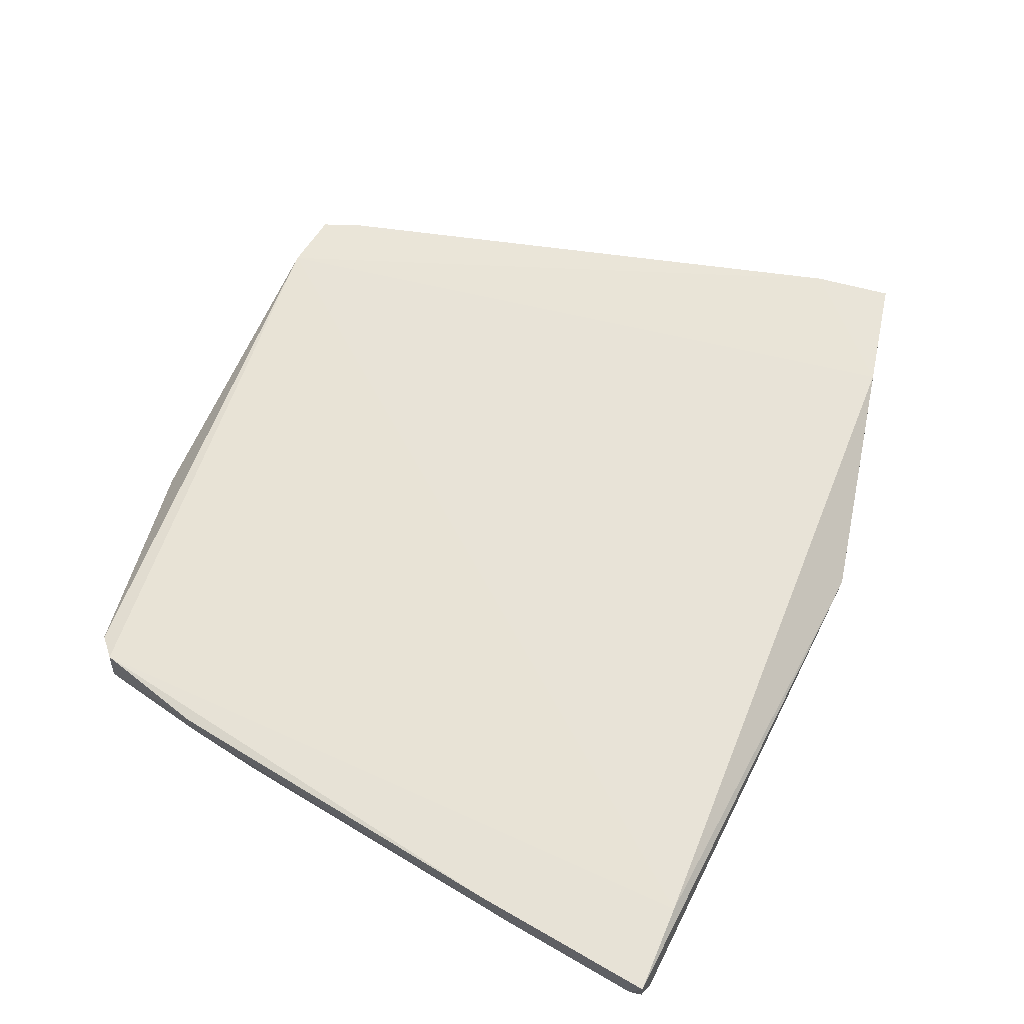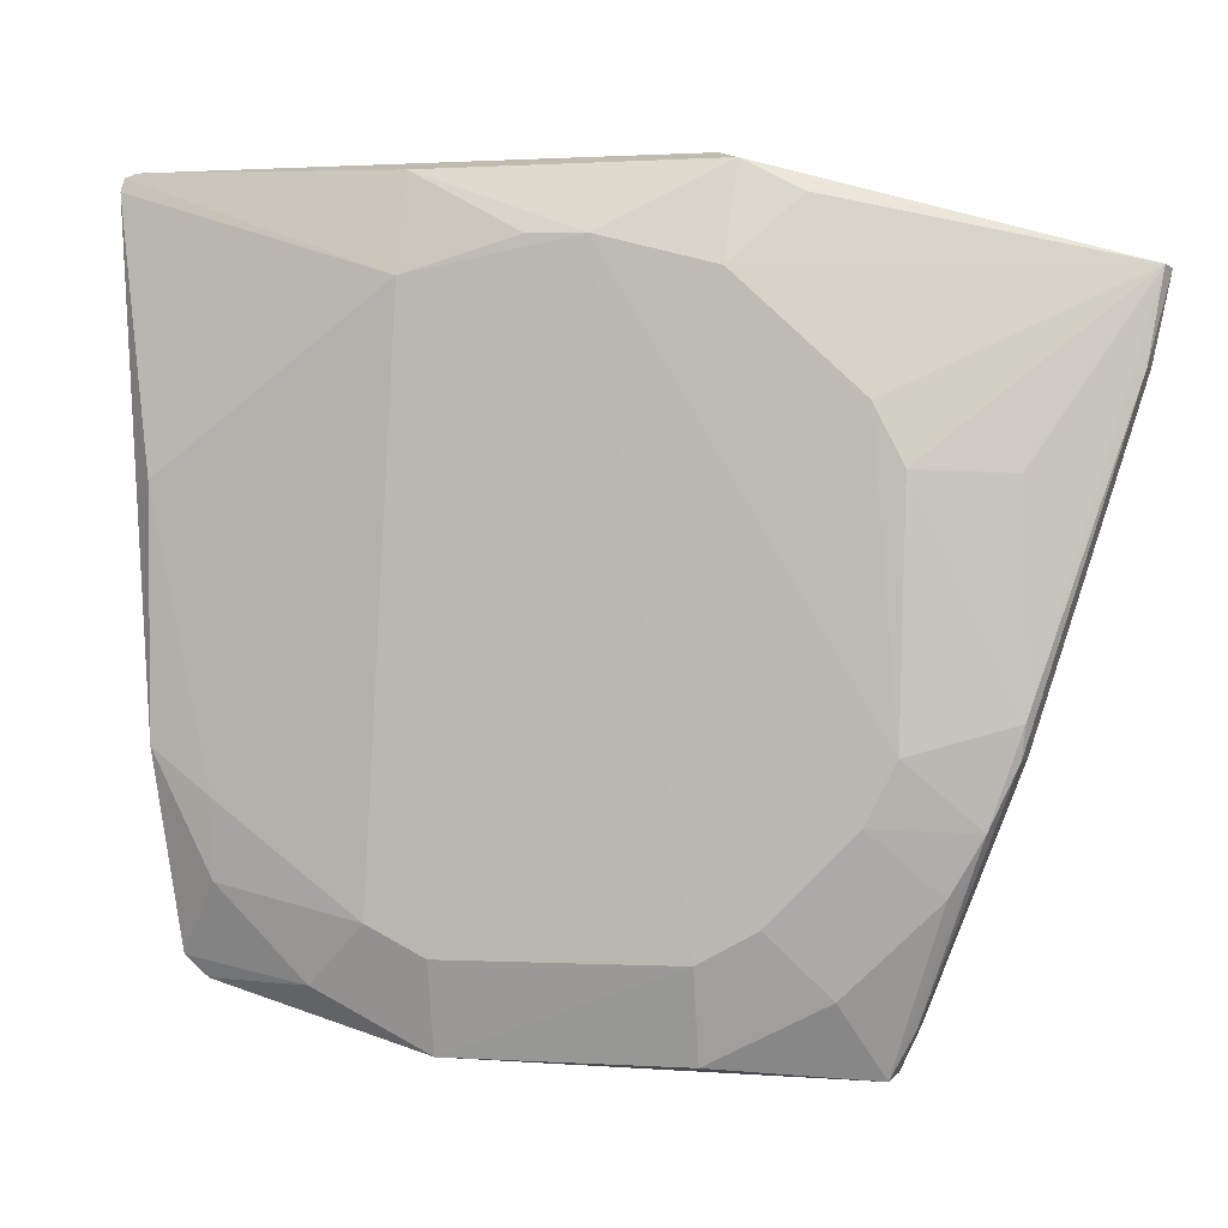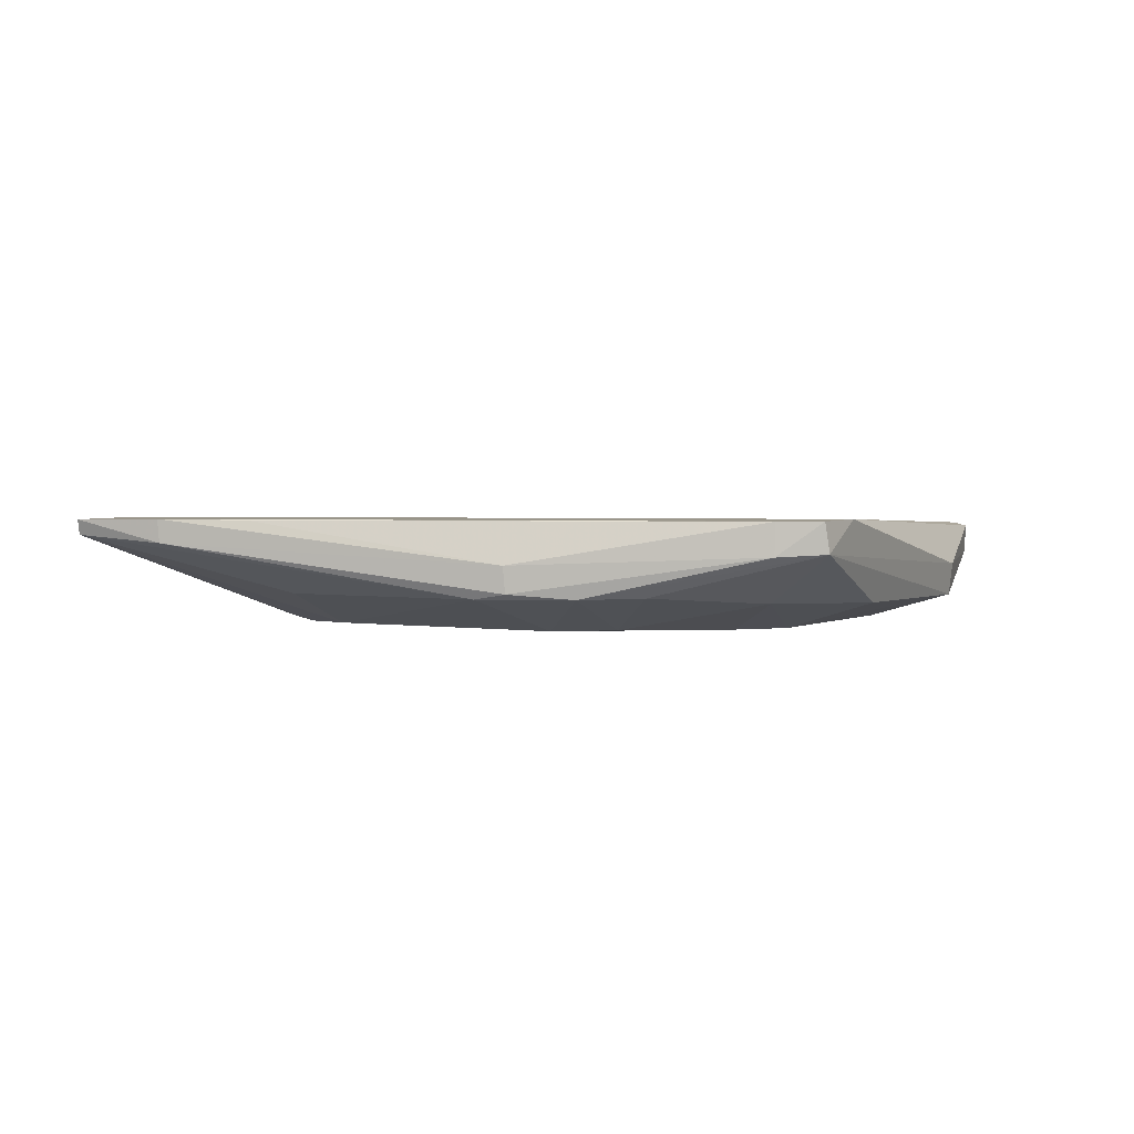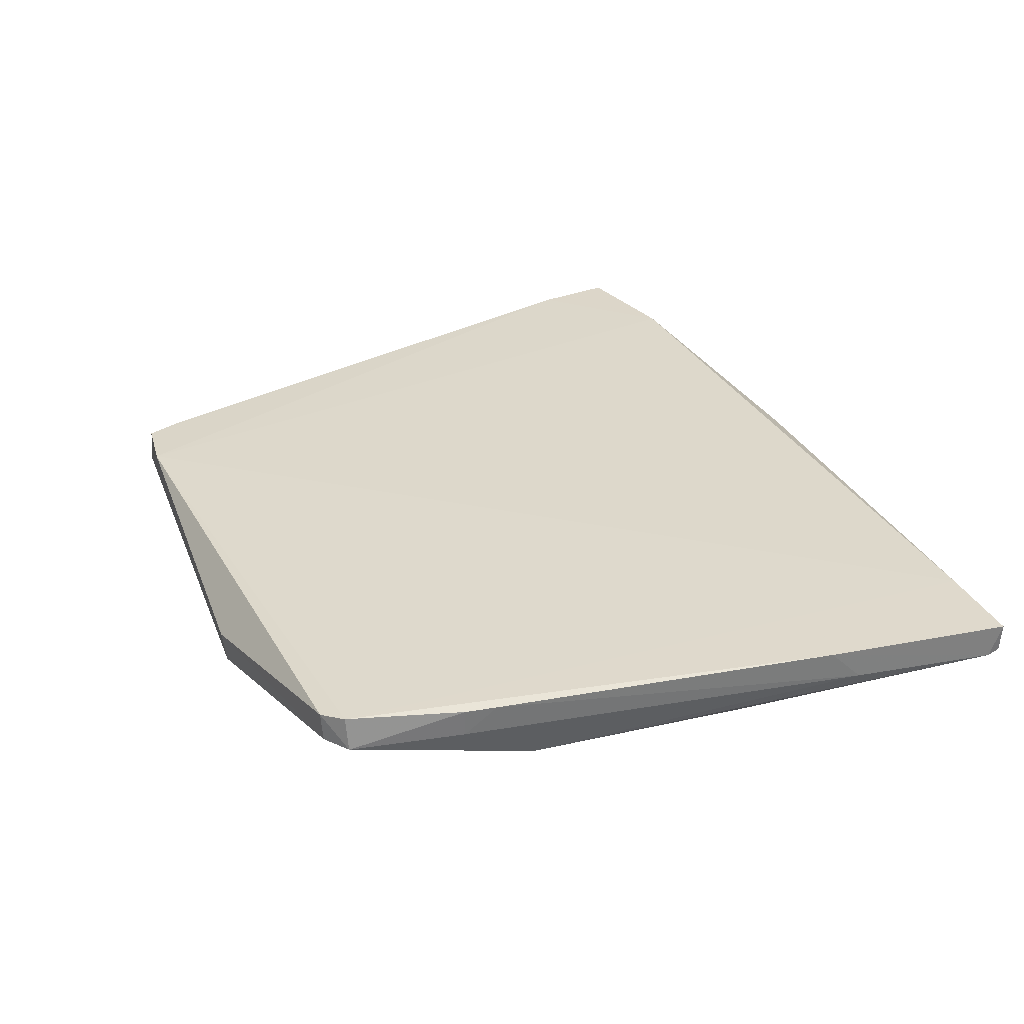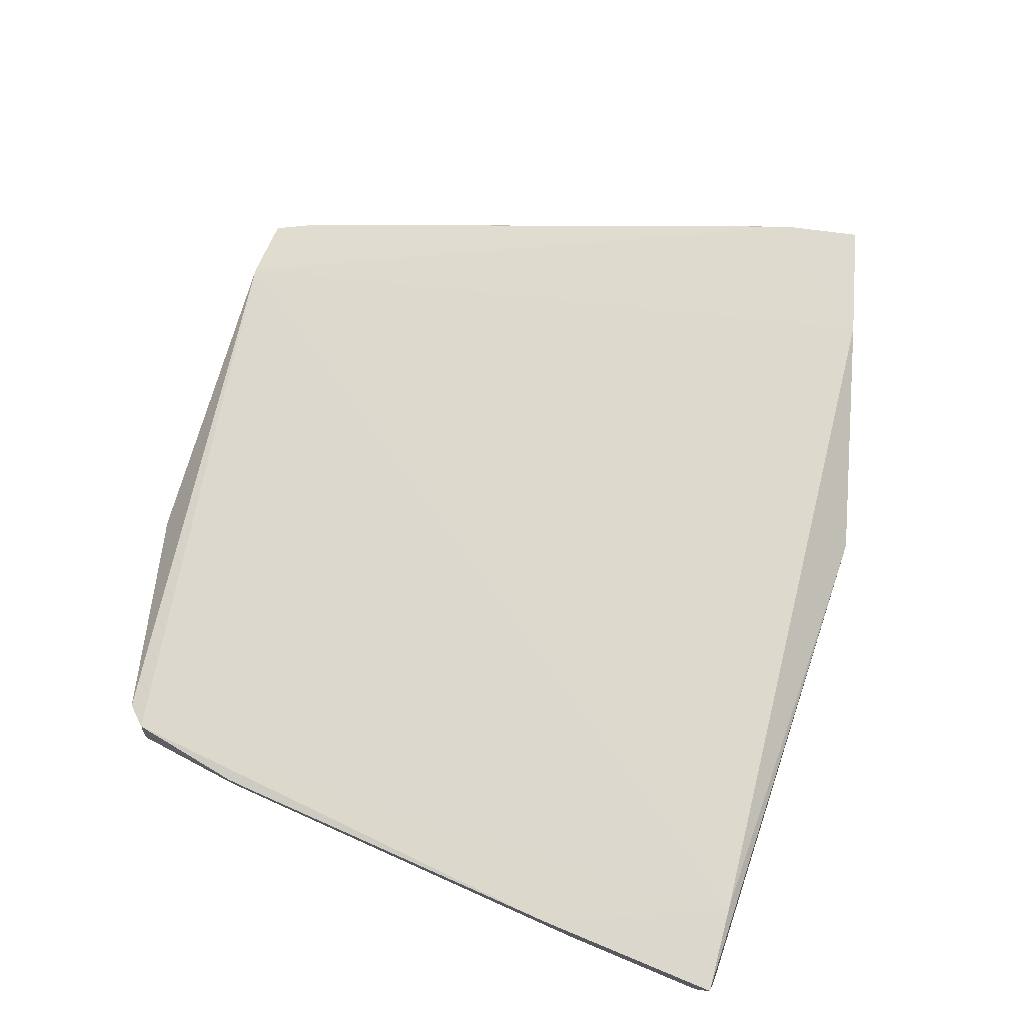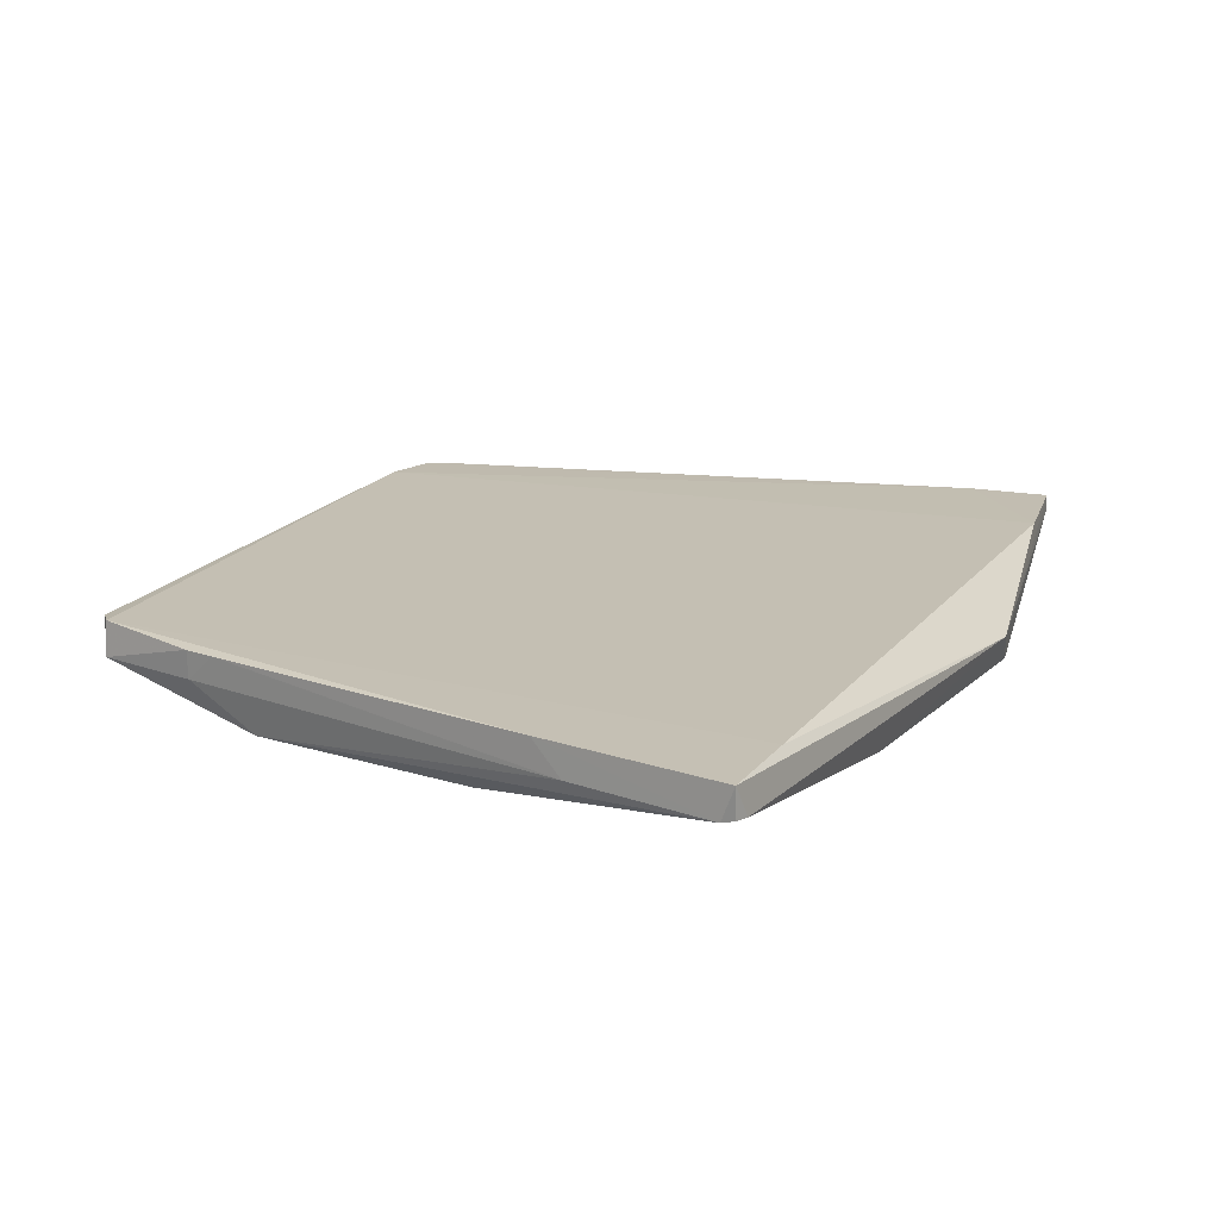
<metadata>
{"format":"obj","ext":"obj","renderer":"f3d","projection":"perspective","resolution":1024,"background":"white","views":[{"elev":61.4,"azim":117.2,"up":"+Z"},{"elev":0.8,"azim":-164.8,"up":"+Y"},{"elev":1.8,"azim":-62.2,"up":"+Z"},{"elev":30.9,"azim":71.3,"up":"+Z"},{"elev":71.4,"azim":109.3,"up":"+Z"},{"elev":17.4,"azim":121.0,"up":"+Z"}]}
</metadata>
<code>
v -0.02233 -0.01478 0.01869
v -0.03323 -0.1297 0.01859
v -0.04003 -0.1056 0.005275
v -0.1364 -0.05018 0.002507
v -0.1747 -0.03189 0.01991
v -0.1368 -0.1436 0.01478
v -0.06931 -0.03171 0.002271
v -0.02986 -0.09833 0.006823
v -0.1272 -0.1438 0.02003
v -0.07346 -0.1416 0.006412
v -0.1564 -0.09347 0.007791
v -0.07381 -0.1273 0.002332
v -0.1169 -0.0163 0.007936
v -0.02935 -0.1104 0.0182
v -0.03242 -0.1294 0.01291
v -0.02237 -0.01697 0.01313
v -0.02968 -0.05977 0.006682
v -0.03746 -0.0159 0.01906
v -0.1406 -0.1363 0.01975
v -0.07352 -0.1423 0.01182
v -0.1739 -0.03152 0.01747
v -0.06431 -0.1226 0.002443
v -0.09745 -0.02671 0.001785
v -0.1354 -0.1075 0.002384
v -0.02412 -0.04669 0.01866
v -0.03978 -0.1178 0.006554
v -0.02954 -0.1105 0.01353
v -0.02487 -0.01425 0.01364
v -0.1545 -0.0265 0.02013
v -0.1129 -0.01476 0.01297
v -0.1719 -0.04537 0.02001
v -0.1374 -0.1431 0.01976
v -0.1557 -0.09856 0.00865
v -0.03644 -0.133 0.01801
v -0.1559 -0.06 0.008052
v -0.1266 -0.02129 0.007909
v -0.1402 -0.09804 0.002225
v -0.1121 -0.1268 0.002079
v -0.05435 -0.1322 0.006665
v -0.02375 -0.04142 0.01345
v -0.02275 -0.01486 0.01369
v -0.06907 -0.01622 0.007591
v -0.1716 -0.04555 0.01622
v -0.1407 -0.1363 0.01436
v -0.1458 -0.1174 0.008039
v -0.1561 -0.09834 0.01303
v -0.03623 -0.1327 0.01314
v -0.1411 -0.0594 0.00263
v -0.1163 -0.03165 0.002253
v -0.1118 -0.1414 0.006549
v -0.1215 -0.1216 0.002164
v -0.02886 -0.1051 0.01822
v -0.08815 -0.02644 0.002113
v -0.1512 -0.1083 0.007809
v -0.1672 -0.05934 0.0198
v -0.1309 -0.1317 0.006904
f 15 14 2
f 17 8 3
f 17 3 7
f 17 16 8
f 17 7 16
f 18 9 2
f 20 9 6
f 20 6 10
f 22 7 3
f 22 10 12
f 23 22 12
f 23 7 22
f 25 2 14
f 25 18 2
f 25 1 18
f 25 16 1
f 26 3 8
f 26 8 15
f 26 22 3
f 27 15 8
f 27 14 15
f 29 9 18
f 30 18 1
f 30 29 18
f 30 13 21
f 30 21 5
f 30 5 29
f 30 1 28
f 31 29 5
f 31 9 29
f 32 6 9
f 32 31 19
f 32 9 31
f 34 2 9
f 34 9 20
f 34 15 2
f 35 11 21
f 36 21 13
f 37 4 23
f 38 12 10
f 38 37 23
f 38 23 12
f 39 26 15
f 39 10 22
f 39 22 26
f 40 27 8
f 40 8 16
f 40 16 25
f 41 28 1
f 41 1 16
f 41 16 7
f 42 23 13
f 42 30 28
f 42 13 30
f 42 41 7
f 42 28 41
f 43 31 5
f 43 5 21
f 43 21 11
f 43 11 33
f 44 32 19
f 44 6 32
f 46 43 33
f 46 31 43
f 46 44 19
f 46 33 44
f 47 34 20
f 47 20 10
f 47 15 34
f 47 39 15
f 47 10 39
f 48 35 21
f 48 21 4
f 48 4 37
f 48 37 11
f 48 11 35
f 49 4 21
f 49 21 36
f 49 23 4
f 49 36 13
f 49 13 23
f 50 38 10
f 50 10 6
f 51 24 37
f 51 37 38
f 52 40 25
f 52 25 14
f 52 14 27
f 52 27 40
f 53 42 7
f 53 7 23
f 53 23 42
f 54 44 33
f 54 33 11
f 54 11 37
f 54 37 24
f 54 24 45
f 54 45 6
f 54 6 44
f 55 46 19
f 55 19 31
f 55 31 46
f 56 45 24
f 56 24 51
f 56 6 45
f 56 50 6
f 56 51 38
f 56 38 50

</code>
